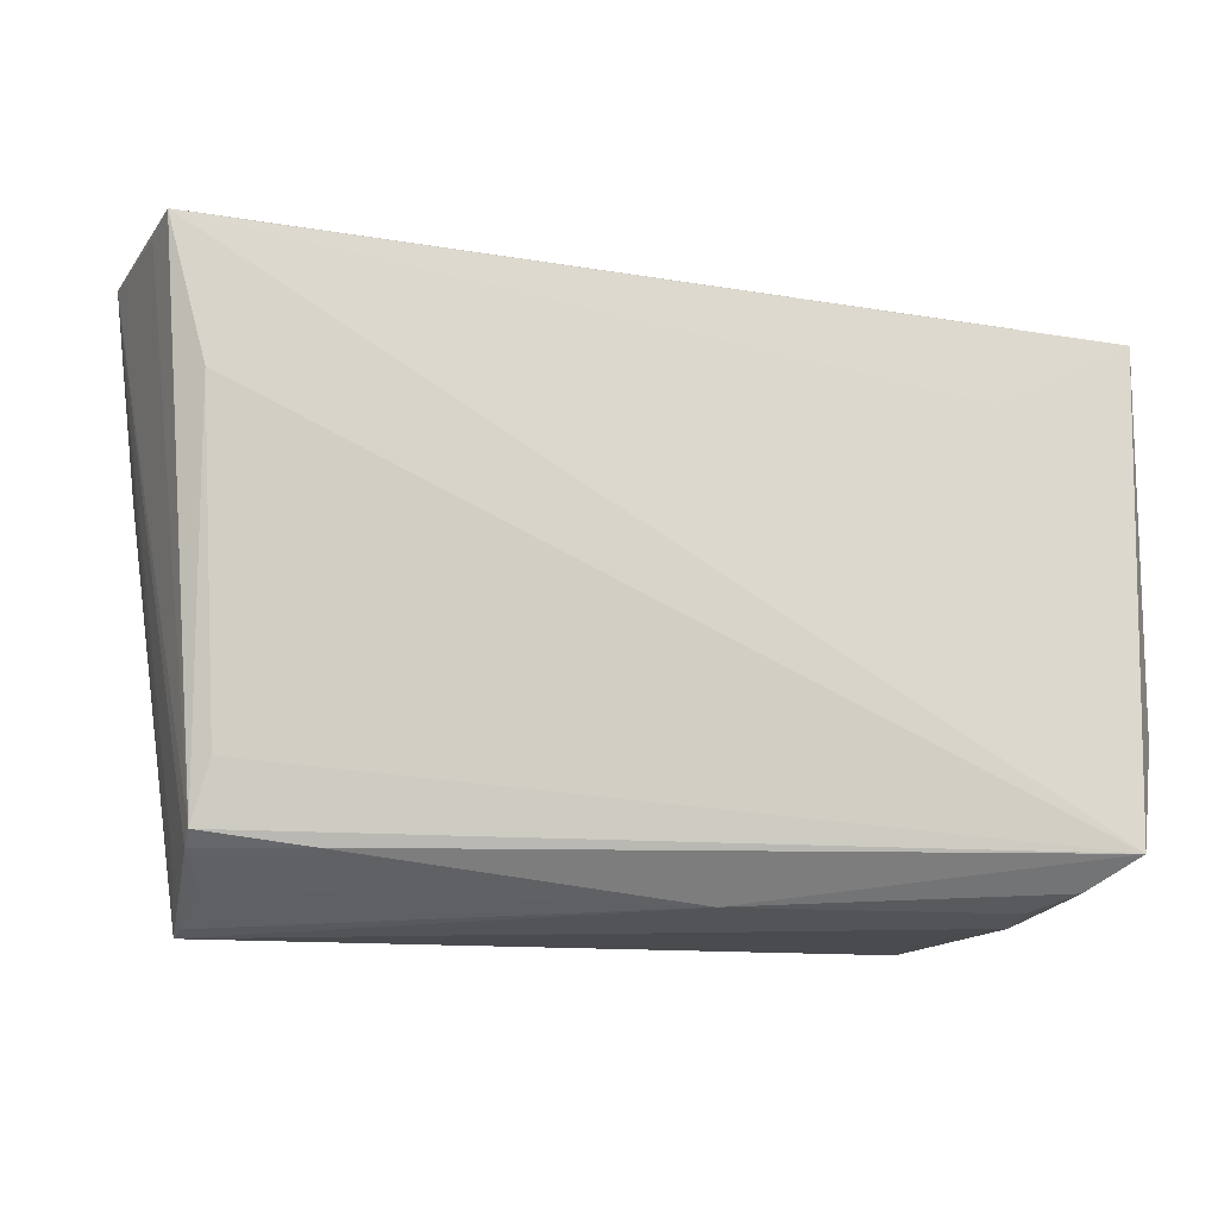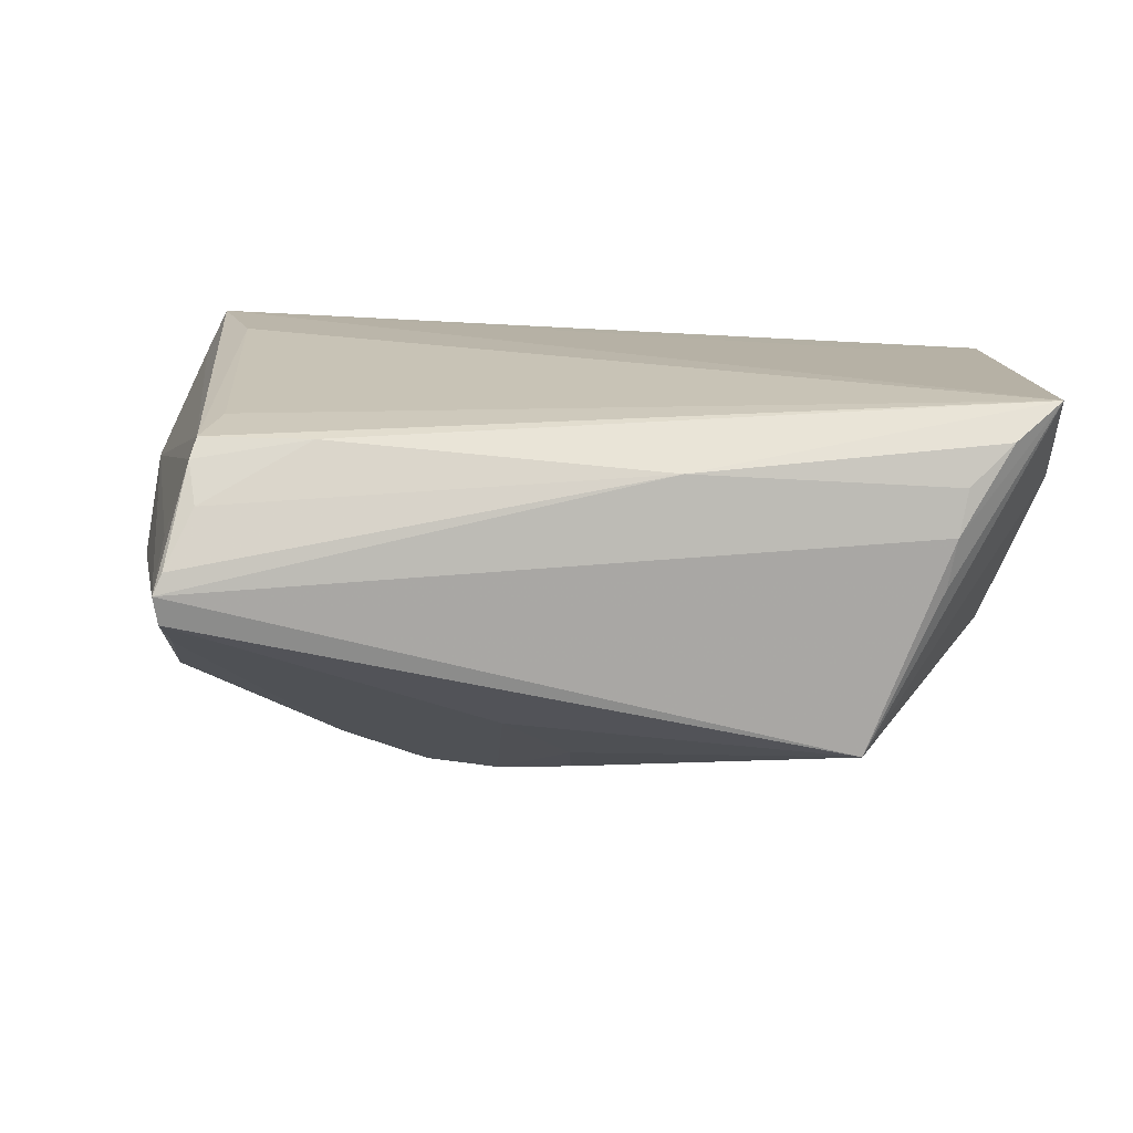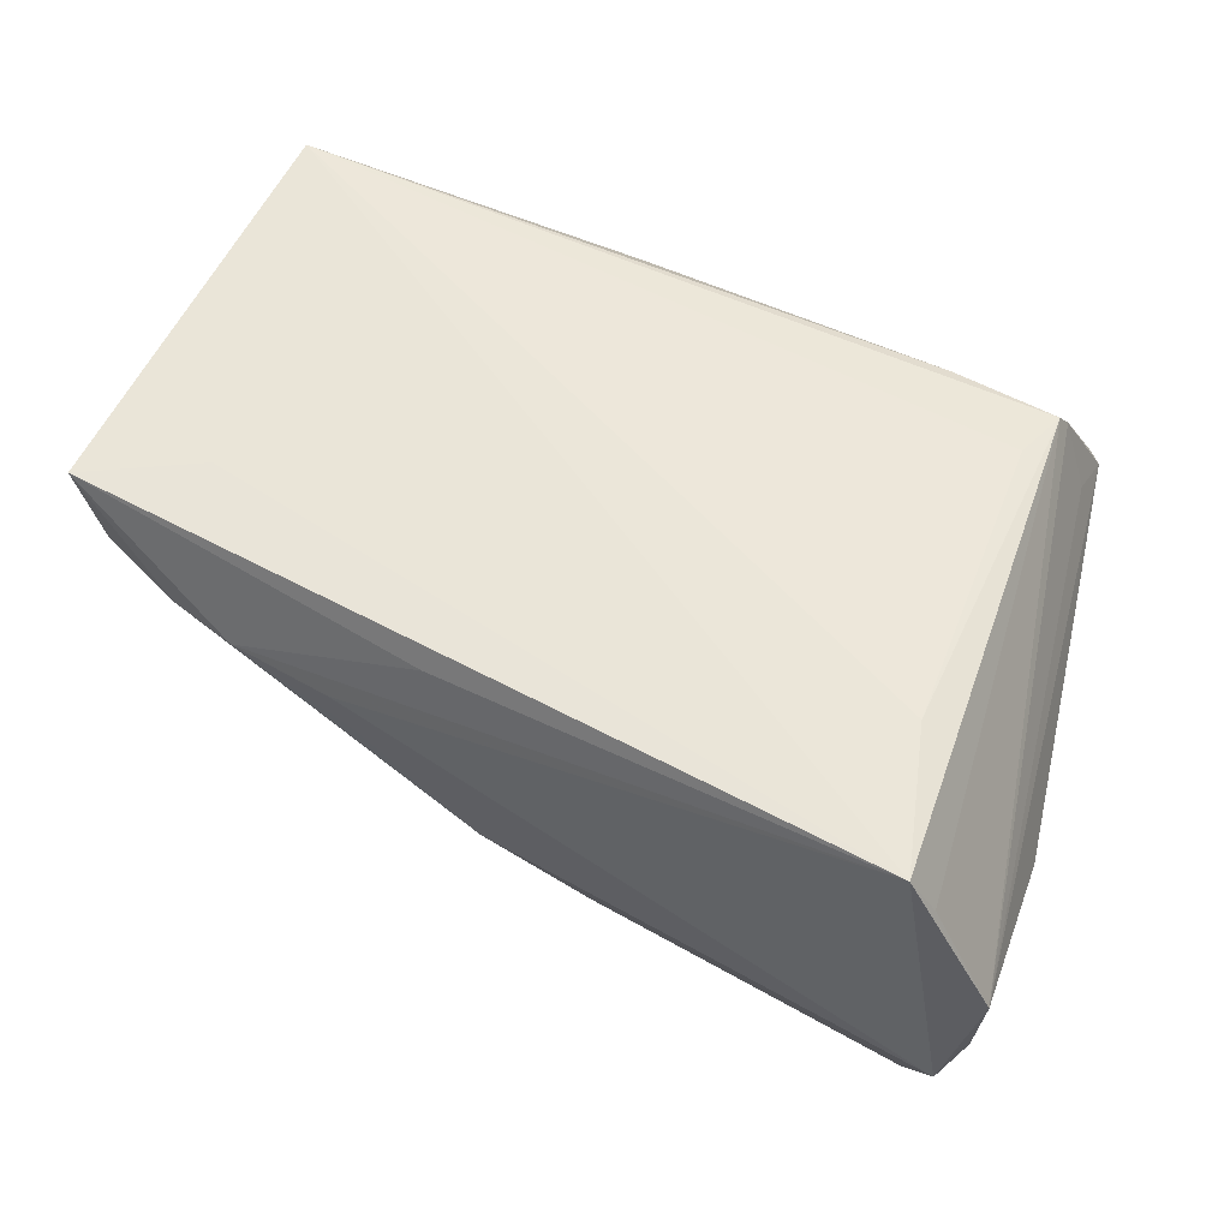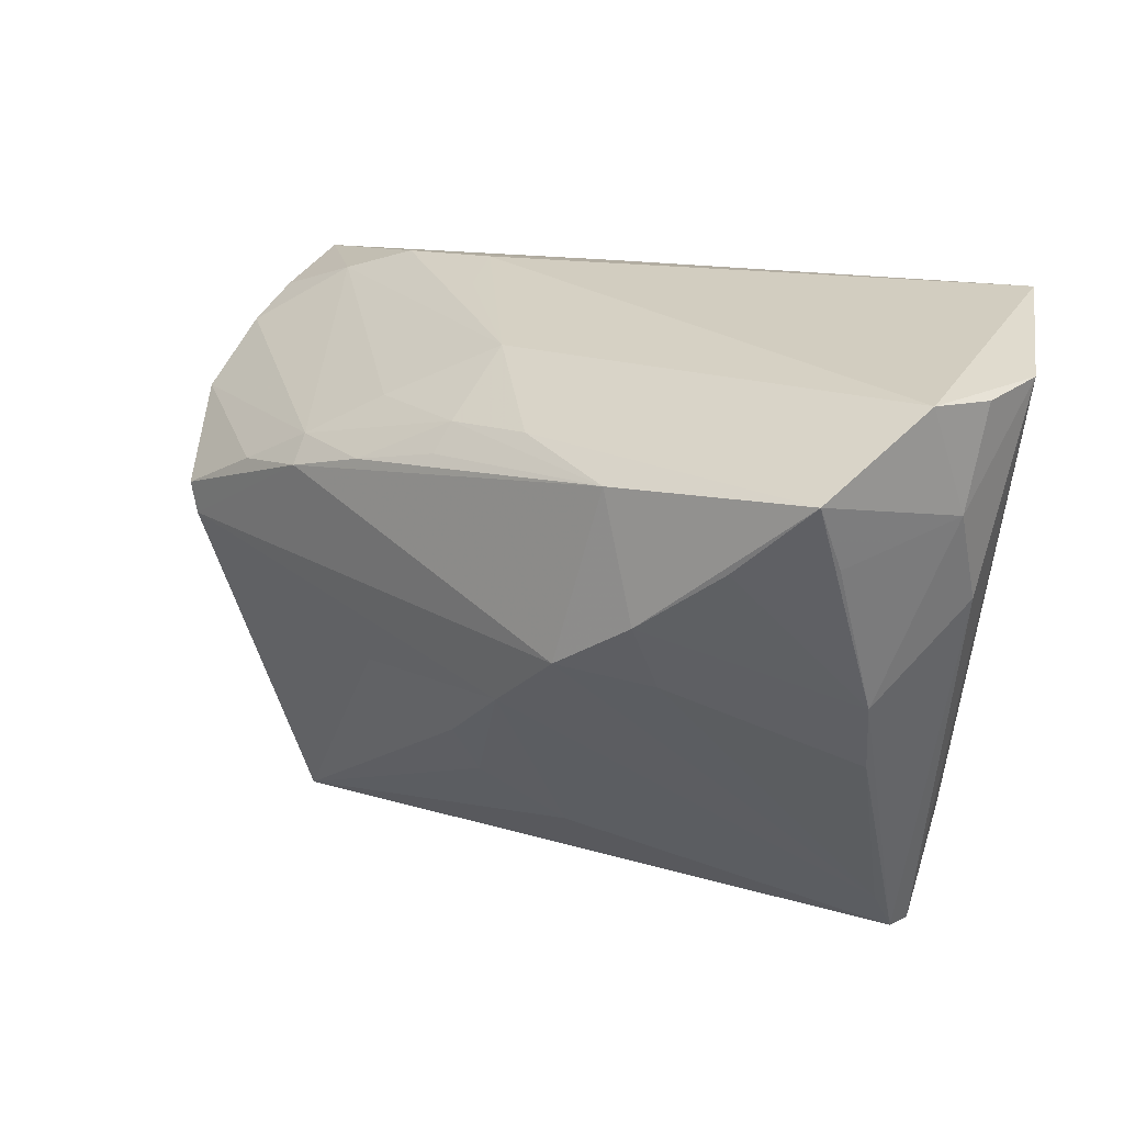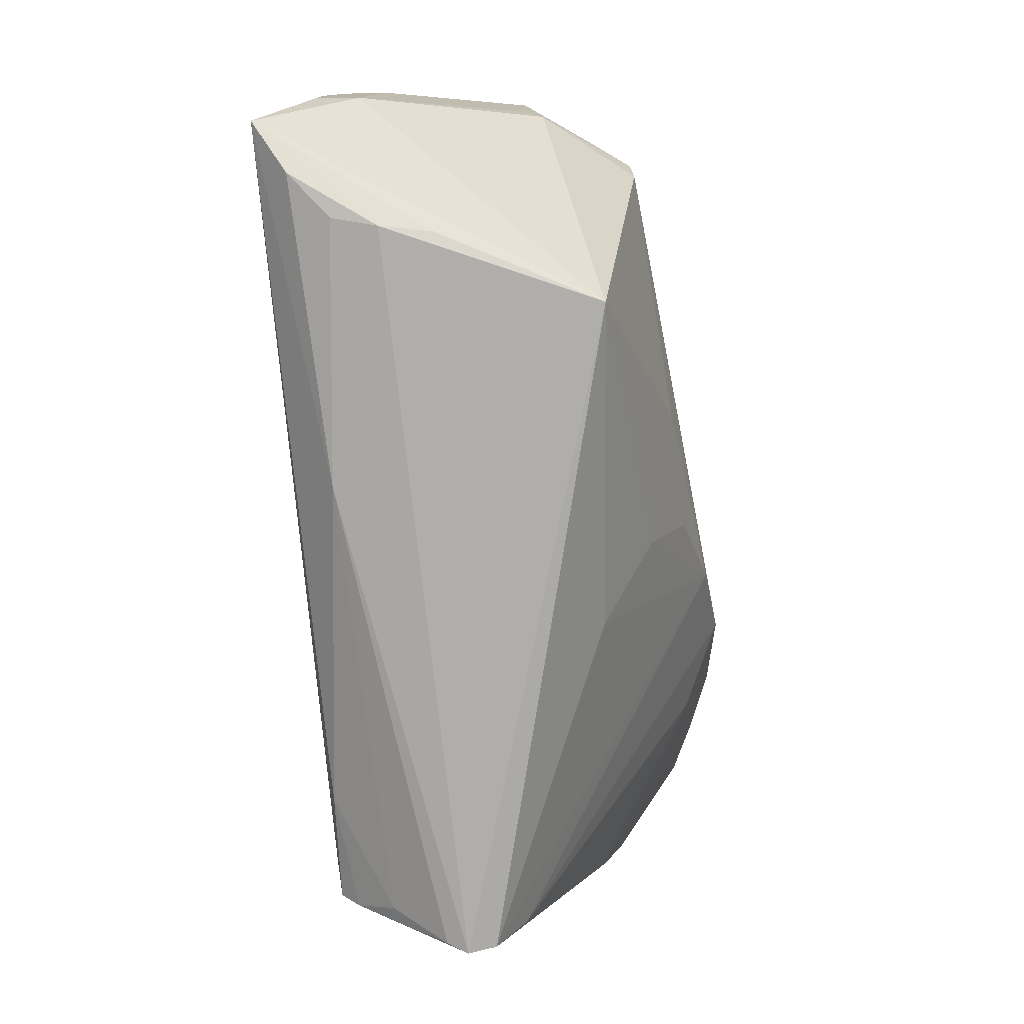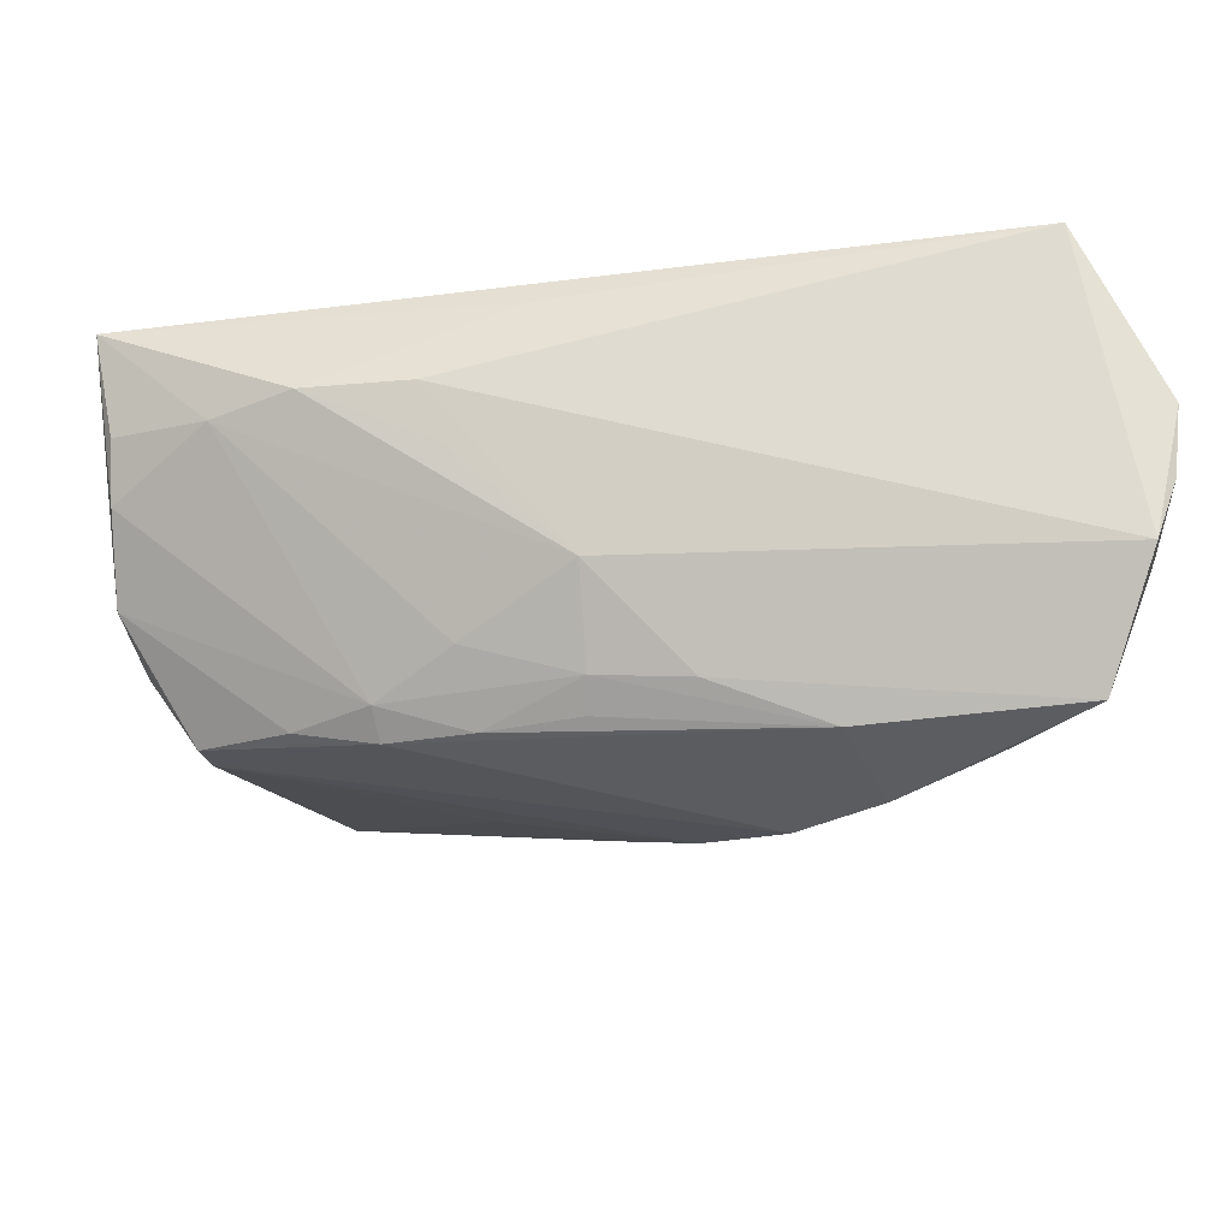
<metadata>
{"format":"obj","ext":"obj","renderer":"f3d","projection":"perspective","resolution":1024,"background":"white","views":[{"elev":-14.0,"azim":2.1,"up":"+Y"},{"elev":15.4,"azim":-1.8,"up":"+Z"},{"elev":52.3,"azim":-157.2,"up":"+Z"},{"elev":27.9,"azim":-144.4,"up":"+Y"},{"elev":-77.8,"azim":92.6,"up":"+Y"},{"elev":66.3,"azim":179.5,"up":"+Y"}]}
</metadata>
<code>
v 0.04345 -0.03745 0.0189
v -0.04189 0.0201 0.02775
v -0.05688 0.03683 0.00684
v -0.0002251 -0.0209 -0.0177
v -0.05022 0.003121 -0.01322
v 0.0248 0.01451 -0.02082
v 0.0567 -0.02031 0.02109
v 0.0527 -0.002235 -0.006417
v -0.05558 0.02489 -0.005305
v -0.04678 0.03832 0.02734
v -0.04333 -0.03054 0.02127
v -0.05584 0.03681 -0.001635
v -0.008189 0.02677 -0.0185
v -0.01849 0.004953 -0.02775
v 0.003841 0.03035 -0.006656
v 0.03248 -0.03832 -0.01226
v -0.04912 0.02255 -0.0196
v 0.05674 -0.003545 0.0138
v -0.05305 0.0381 -0.008975
v 0.02565 0.0173 -0.0175
v 0.05464 -0.0326 0.02775
v -0.0291 -0.03086 0.02353
v -0.04256 -0.02882 0.02351
v 0.01352 -0.008264 -0.02155
v 0.01821 0.03074 0.006406
v 0.003129 0.02474 -0.01733
v -0.05572 0.01322 -0.001239
v 0.05416 0.02089 0.01213
v -0.04824 0.03087 -0.02299
v -0.04701 -0.03832 0.007506
v 0.04171 0.0156 0.02527
v -0.04247 -0.03398 0.01664
v -0.04659 -0.02984 0.01226
v 0.01669 0.02302 -0.01307
v 0.05353 -0.00146 -0.003337
v 0.04544 0.00529 -0.01789
v -0.04608 -0.03141 0.0001523
v 0.05417 0.01796 0.005266
v 0.01453 0.01828 -0.0211
v -0.04958 0.03706 0.02177
v 9.887e-05 -0.01304 -0.02241
v -0.009086 -0.003954 -0.0258
v 0.05647 -0.01923 0.016
v 0.05633 0.02233 0.02417
v 0.04859 0.007057 -0.01297
v 0.04236 -0.03832 0.01341
v -0.02952 0.003539 -0.02324
v -0.02241 0.02626 -0.02385
v -0.04655 -0.0377 0.003984
v 0.04307 0.02582 0.01157
v 0.01186 -0.03682 0.02061
v 0.03358 0.02966 0.01324
v 0.03467 0.01183 -0.01848
v 0.008903 0.03084 0.02275
v 0.05395 0.01179 -0.004266
v 0.04871 -0.036 0.0237
v 0.04135 -0.03754 0.007114
v -0.04903 -0.006243 -0.01041
v -0.04022 -0.02137 0.02461
v -0.02839 0.01222 -0.02685
v -0.04587 -0.03762 0.01003
v -0.03891 0.02115 -0.0248
v 0.0443 0.001387 -0.01821
v 0.003182 0.0219 -0.02073
v 0.05688 -0.006701 0.0187
v 0.02058 0.0317 0.01309
v -0.00843 -0.02873 -0.0111
f 40 10 3
f 10 40 23
f 23 40 3
f 27 30 3
f 11 23 3
f 65 44 7
f 31 44 10
f 52 15 25
f 30 16 46
f 46 1 30
f 16 57 46
f 14 63 42
f 42 37 14
f 37 47 14
f 8 63 36
f 16 63 8
f 5 27 9
f 9 27 3
f 3 30 33
f 33 11 3
f 30 11 33
f 61 11 30
f 30 1 51
f 51 61 30
f 38 44 55
f 38 55 20
f 21 31 10
f 7 44 21
f 44 31 21
f 21 46 57
f 21 57 16
f 50 52 44
f 38 20 50
f 15 52 50
f 10 44 54
f 54 52 10
f 44 52 54
f 5 47 58
f 58 47 37
f 4 67 42
f 16 67 4
f 49 67 16
f 49 16 30
f 49 37 42
f 42 67 49
f 49 58 37
f 30 27 49
f 49 27 5
f 5 58 49
f 24 16 42
f 42 63 24
f 24 63 16
f 6 14 48
f 36 63 6
f 63 14 6
f 60 29 48
f 48 14 60
f 60 14 47
f 60 47 5
f 66 52 25
f 25 15 66
f 10 52 66
f 17 29 5
f 5 9 17
f 17 9 29
f 12 9 3
f 11 61 32
f 61 51 32
f 45 8 36
f 36 55 45
f 45 55 8
f 44 65 18
f 18 55 44
f 18 65 7
f 10 23 2
f 2 21 10
f 22 21 23
f 51 21 22
f 23 11 22
f 11 32 22
f 22 32 51
f 56 51 1
f 56 21 51
f 1 46 56
f 46 21 56
f 28 44 38
f 38 50 28
f 28 50 44
f 42 16 41
f 41 4 42
f 16 4 41
f 36 6 53
f 53 6 20
f 53 55 36
f 53 20 55
f 5 29 62
f 62 60 5
f 29 60 62
f 29 9 19
f 9 12 19
f 10 66 19
f 3 10 19
f 19 12 3
f 19 66 15
f 55 18 43
f 43 18 7
f 7 21 43
f 16 8 43
f 43 21 16
f 13 26 48
f 15 26 13
f 48 29 13
f 29 19 13
f 13 19 15
f 34 26 15
f 20 26 34
f 15 50 34
f 34 50 20
f 20 6 39
f 39 26 20
f 39 6 48
f 23 21 59
f 59 2 23
f 21 2 59
f 8 55 35
f 35 43 8
f 55 43 35
f 48 26 64
f 64 39 48
f 26 39 64

</code>
